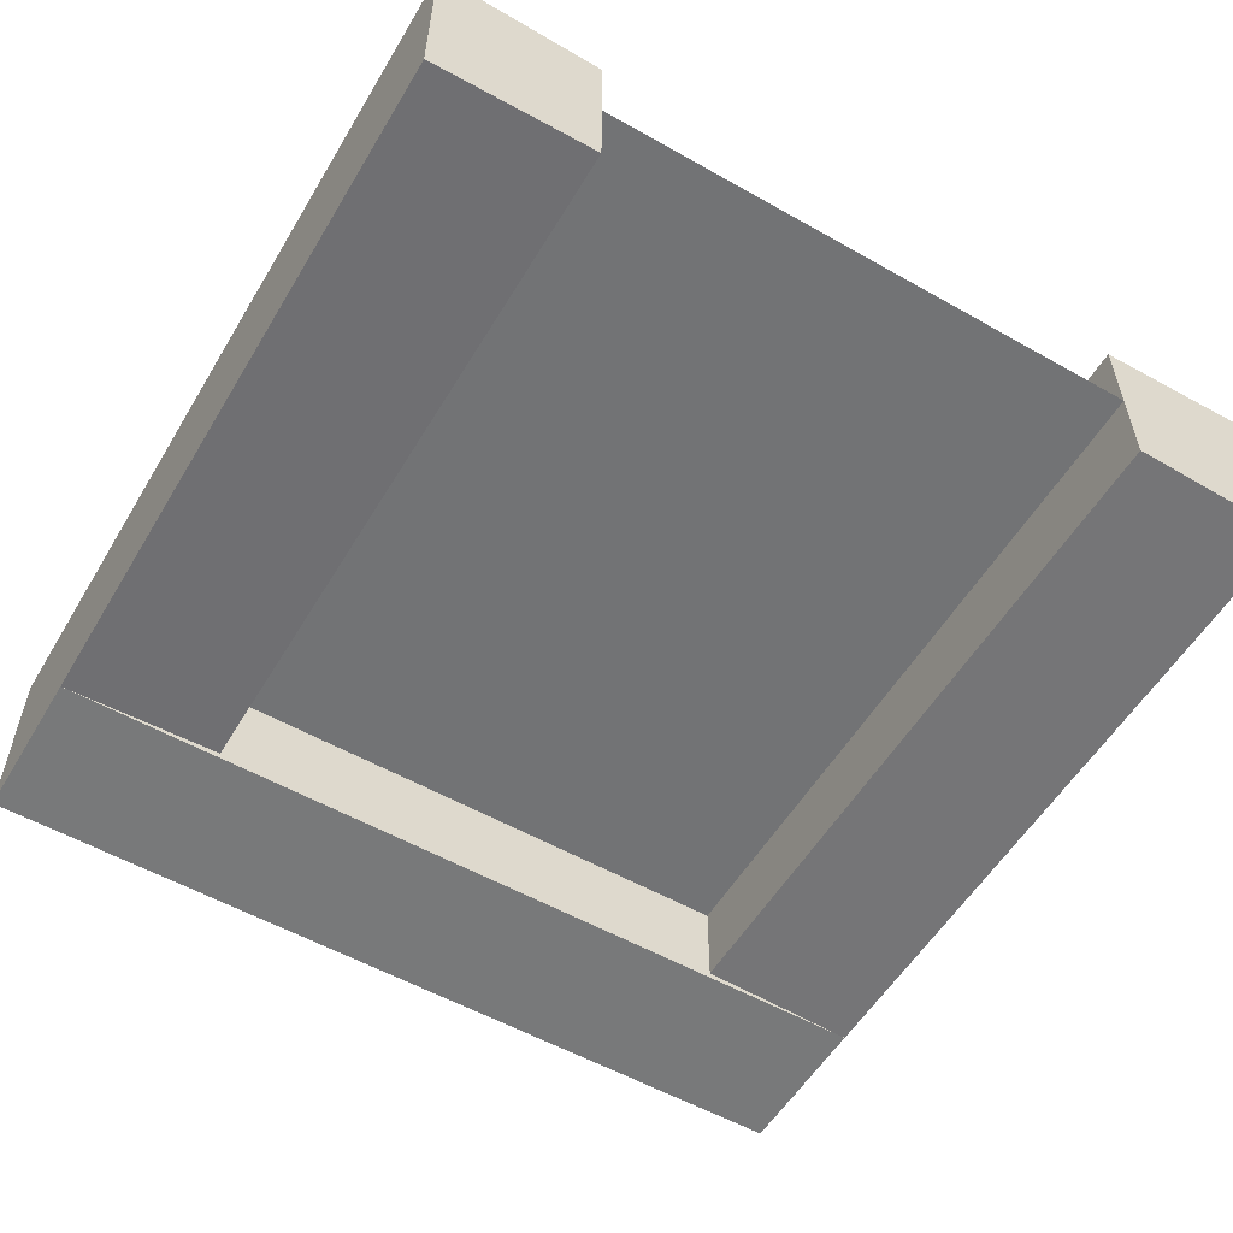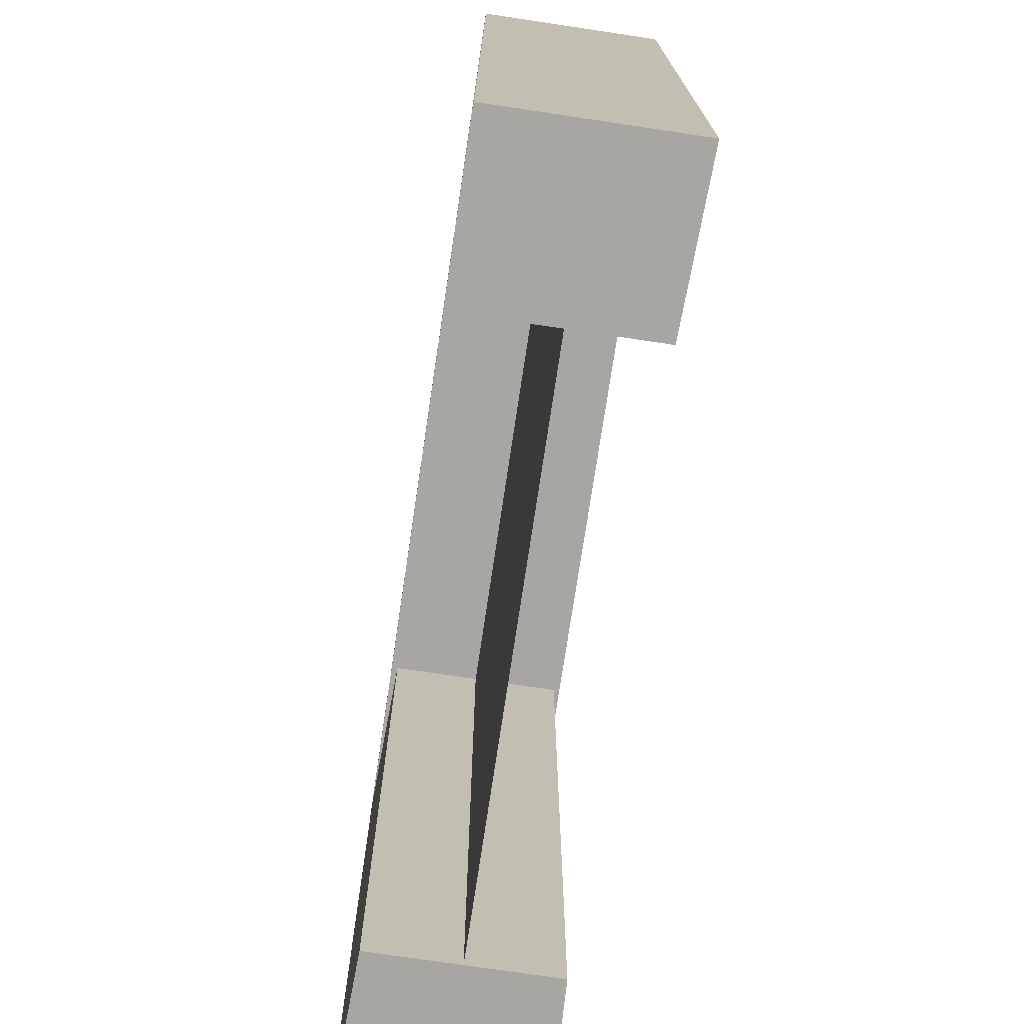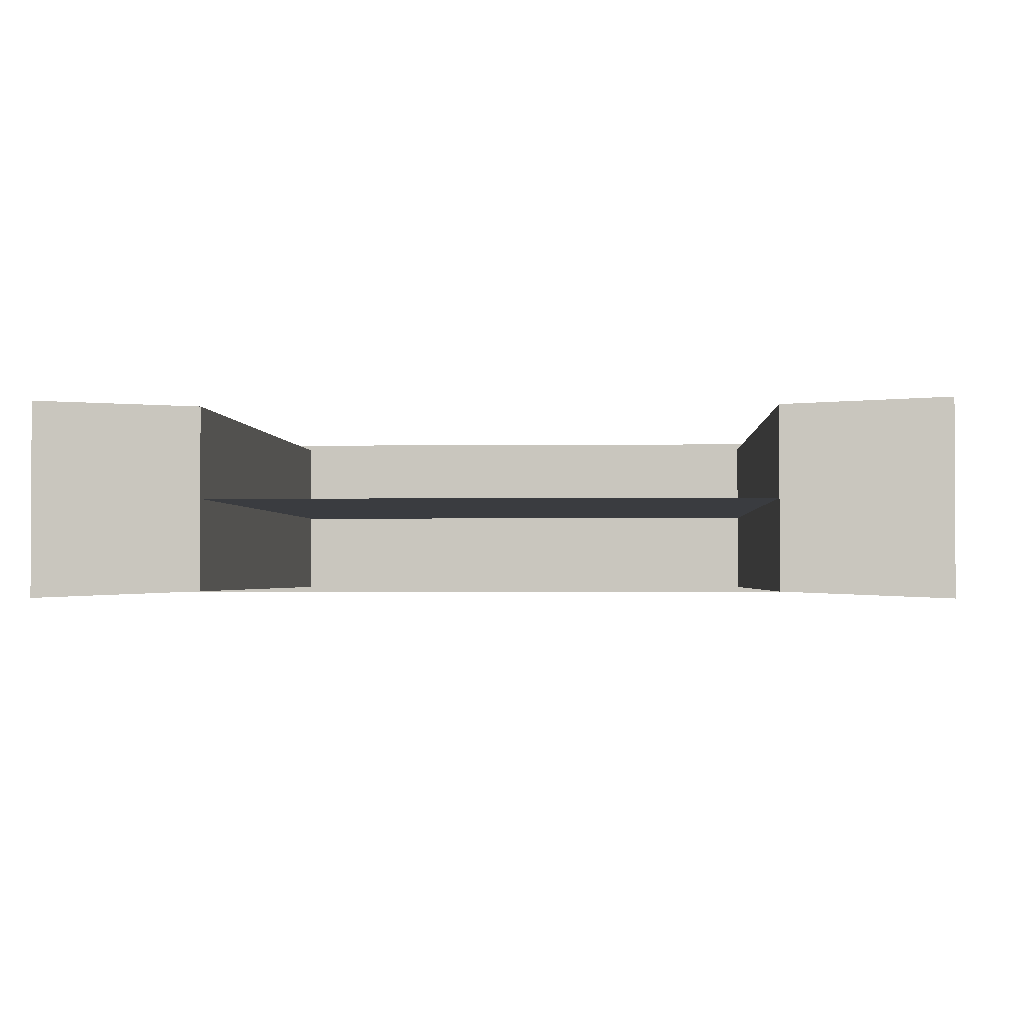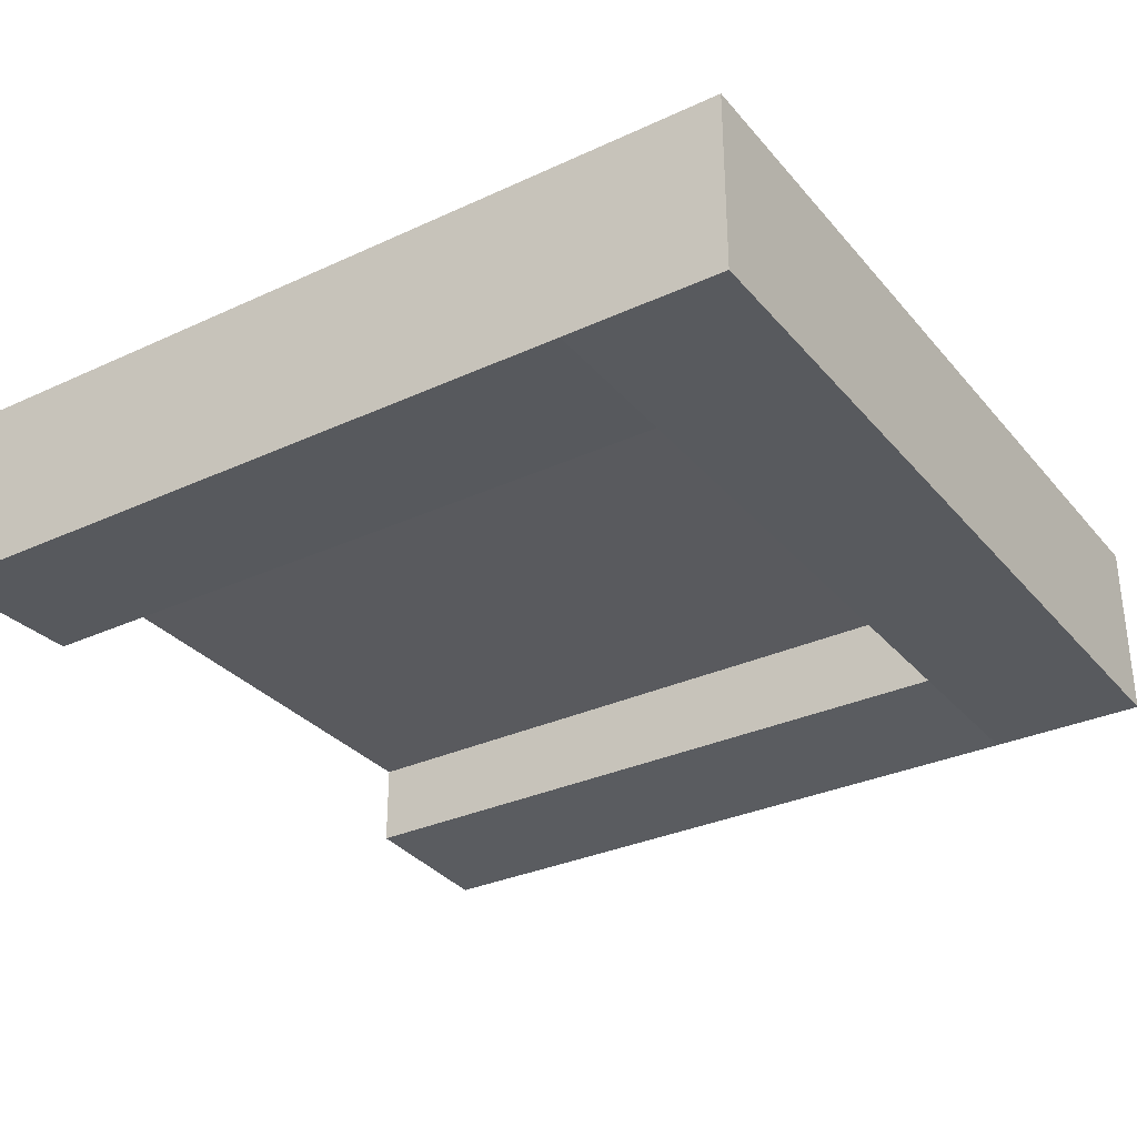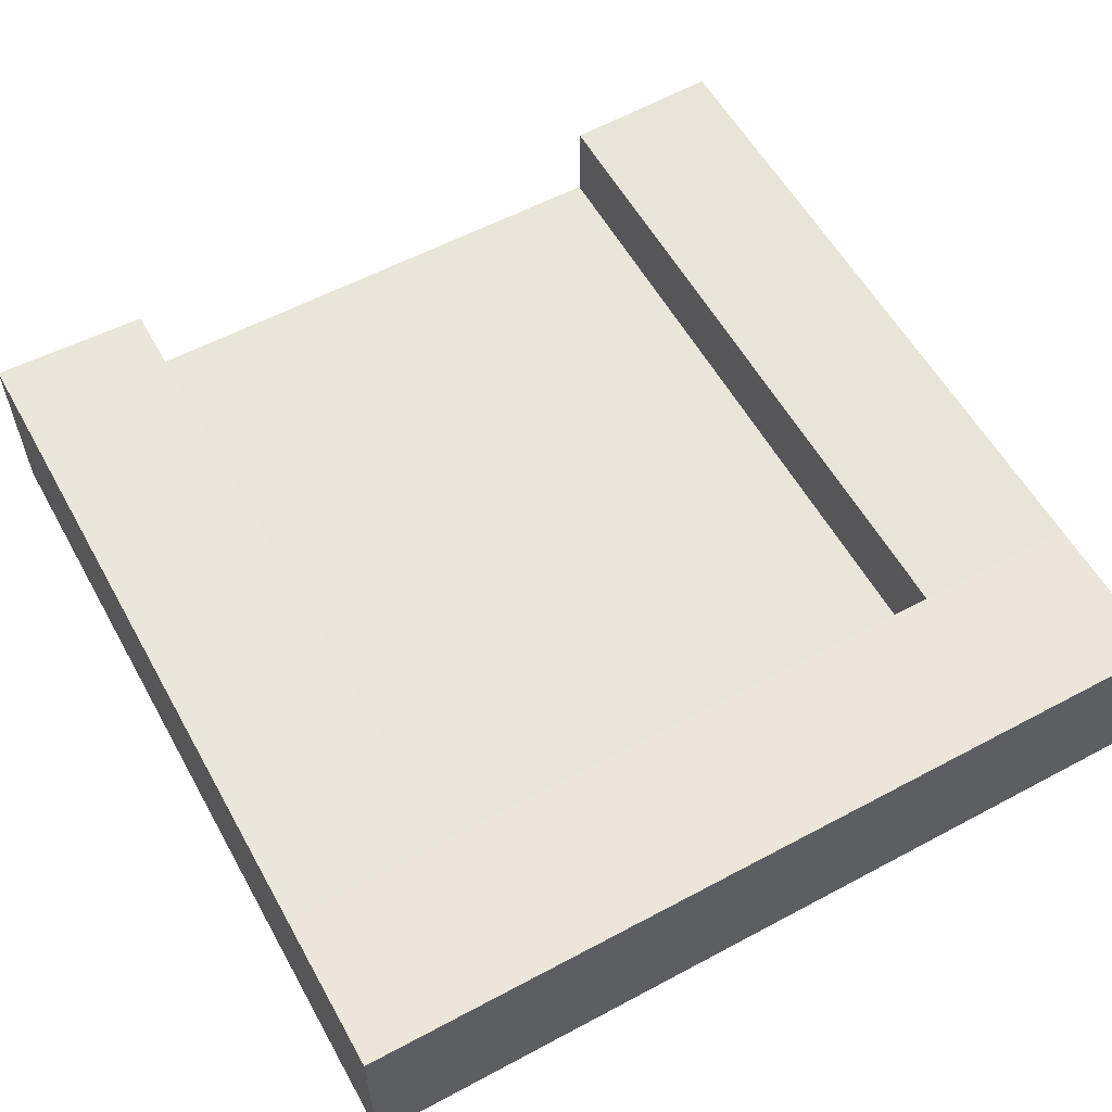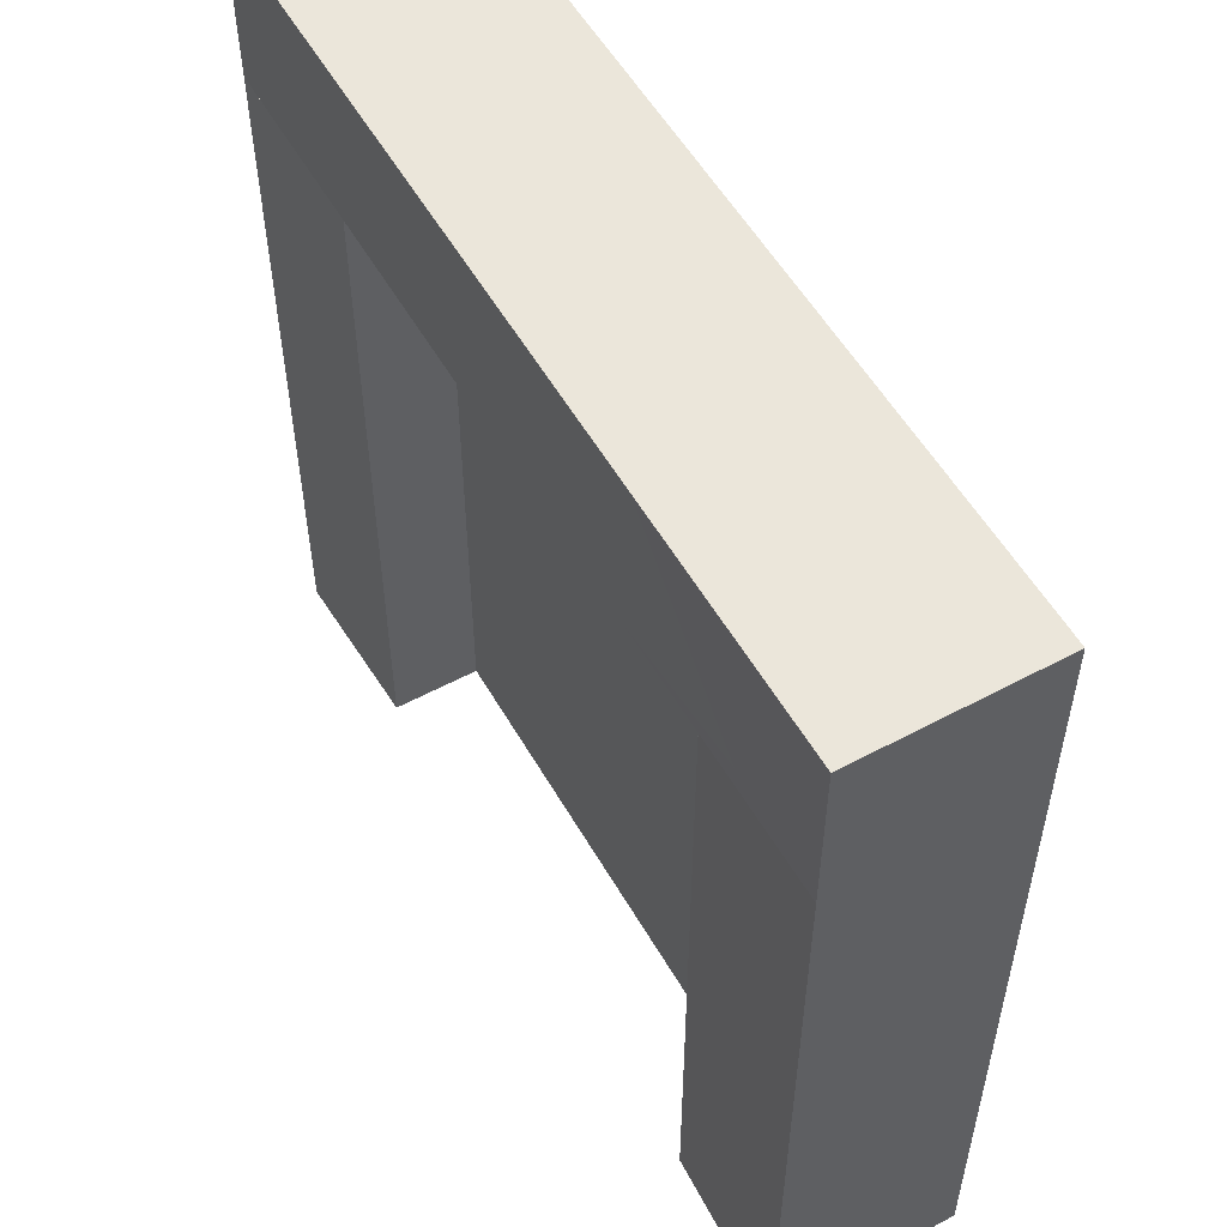
<metadata>
{"format":"obj","ext":"obj","renderer":"f3d","projection":"perspective","resolution":1024,"background":"white","views":[{"elev":-55.7,"azim":-30.7,"up":"+Z"},{"elev":-74.3,"azim":81.5,"up":"+Y"},{"elev":-1.7,"azim":3.0,"up":"+Z"},{"elev":-31.7,"azim":123.1,"up":"+Z"},{"elev":57.8,"azim":151.0,"up":"+Z"},{"elev":54.9,"azim":60.5,"up":"+Y"}]}
</metadata>
<code>
o model_2317
v 0.4991 0.8153 0.1078
v 0.4991 0.8153 -0.1078
v 0.4991 0.9996 0.1078
v 0.4991 0.9996 -0.1078
v 0.4991 0.8153 0.1078
v -0.4995 0.8153 0.1078
v 0.4991 0.8153 -0.1078
v -0.4995 0.8153 -0.1078
v -0.4995 0.8153 0.1078
v -0.4995 0.9996 0.1078
v -0.4995 0.8153 -0.1078
v -0.4995 0.9996 -0.1078
v 0.4991 0.9996 -0.1078
v -0.4995 0.9996 -0.1078
v 0.4991 0.9996 0.1078
v -0.4995 0.9996 0.1078
v 0.4991 0.9996 0.1078
v -0.4995 0.9996 0.1078
v 0.4991 0.8153 0.1078
v -0.4995 0.8153 0.1078
v -0.4995 0.9996 -0.1078
v 0.4991 0.9996 -0.1078
v -0.4995 0.8153 -0.1078
v 0.4991 0.8153 -0.1078
v 0.3129 0.8153 0.1005
v 0.3129 0.8153 -0.1005
v 0.3129 0 0.1005
v 0.3129 0 -0.1005
v 0.4991 0.8153 0.1078
v 0.3129 0.8153 0.1005
v 0.4991 0 0.1078
v 0.3129 0 0.1005
v 0.4991 0.8153 -0.1078
v 0.4991 0 -0.1078
v 0.3129 0.8153 -0.1005
v 0.3129 0 -0.1005
v 0.4991 0.8153 0.1078
v 0.4991 0 0.1078
v 0.4991 0.8153 -0.1078
v 0.4991 0 -0.1078
v 0.3129 0 0.1005
v 0.3129 0 -0.1005
v 0.4991 0 -0.1078
v 0.4991 0 0.1078
v -0.4995 0.8153 -0.1078
v -0.3133 0.8153 -0.1005
v -0.4995 0 -0.1078
v -0.3133 0 -0.1005
v -0.4995 0.8153 0.1078
v -0.4995 0.8153 -0.1078
v -0.4995 0 0.1078
v -0.4995 0 -0.1078
v -0.3133 0.8153 0.1005
v -0.3133 0 0.1005
v -0.3133 0.8153 -0.1005
v -0.3133 0 -0.1005
v -0.4995 0.8153 0.1078
v -0.4995 0 0.1078
v -0.3133 0.8153 0.1005
v -0.3133 0 0.1005
v -0.4995 0 -0.1078
v -0.3133 0 -0.1005
v -0.3133 0 0.1005
v -0.4995 0 0.1078
v -0.3133 0 0
v 0.3129 0 0
v -0.3133 0.8153 0
v 0.3129 0.8153 0
g surface_000
f 23 22 24
f 21 22 23
f 19 18 20
f 17 18 19
f 15 14 16
f 13 14 15
f 11 10 12
f 9 10 11
f 7 6 8
f 5 6 7
f 3 2 4
f 1 2 3
f 41 43 44
f 41 42 43
f 39 38 40
f 37 38 39
f 35 34 36
f 33 34 35
f 31 30 32
f 29 30 31
f 27 26 28
f 25 26 27
f 61 63 64
f 61 62 63
f 59 58 60
f 57 58 59
f 55 54 56
f 53 54 55
f 51 50 52
f 49 50 51
f 47 46 48
f 45 46 47
g surface_001
f 67 66 68
f 65 66 67

</code>
